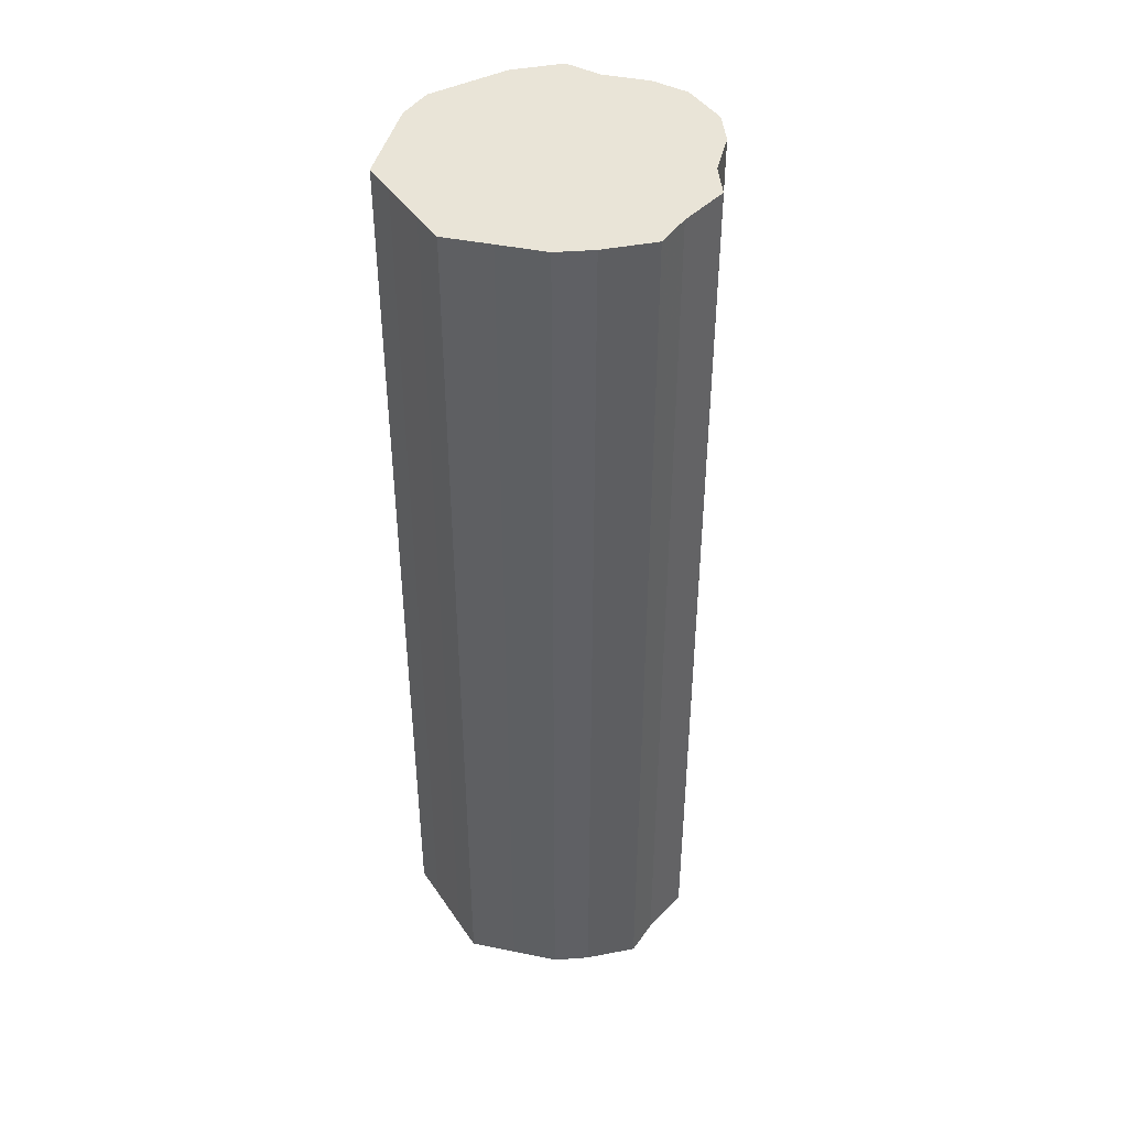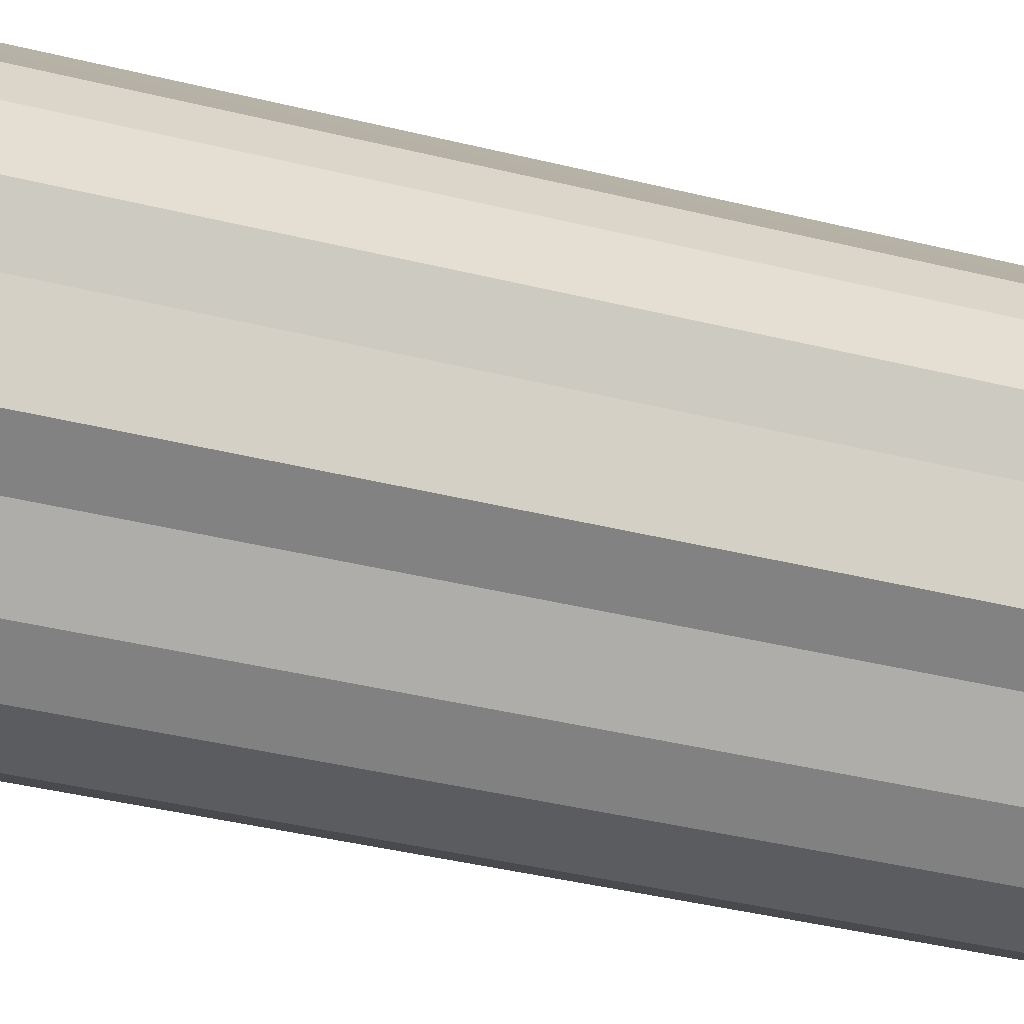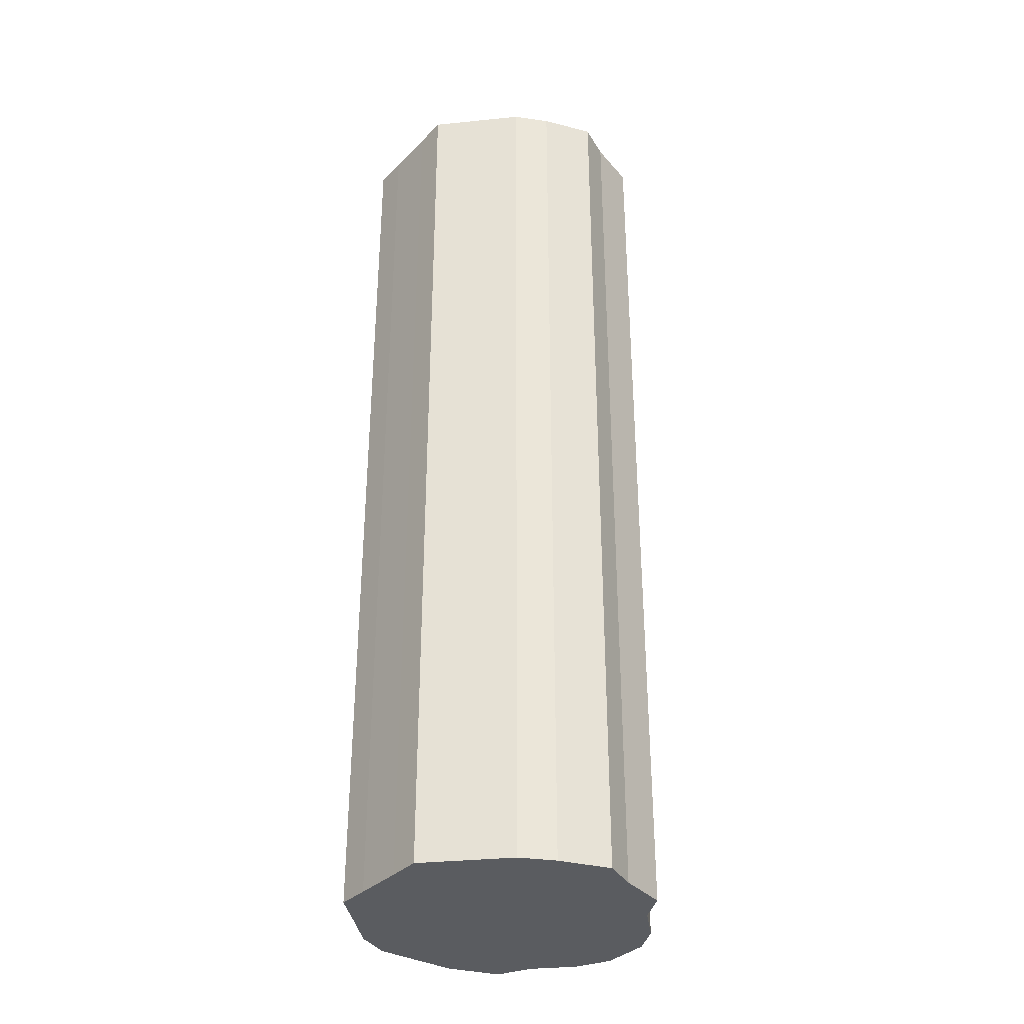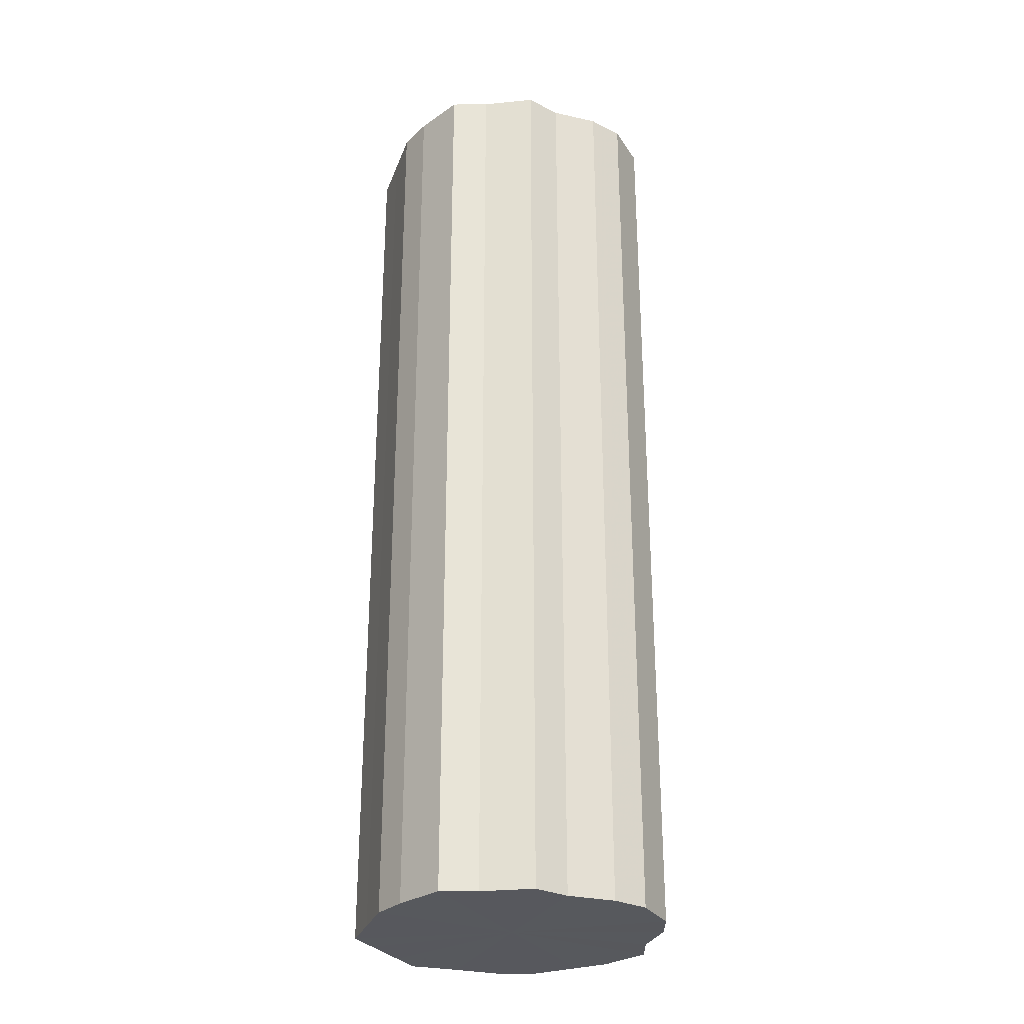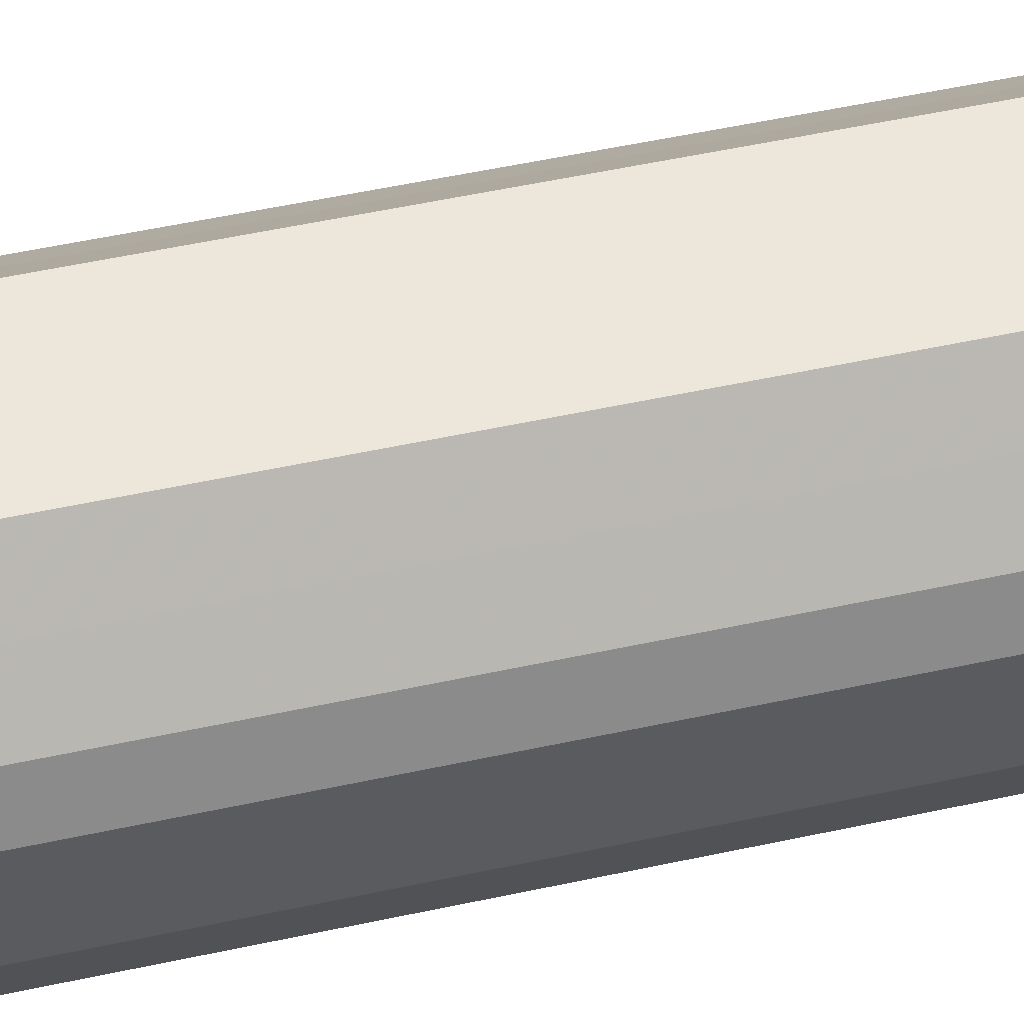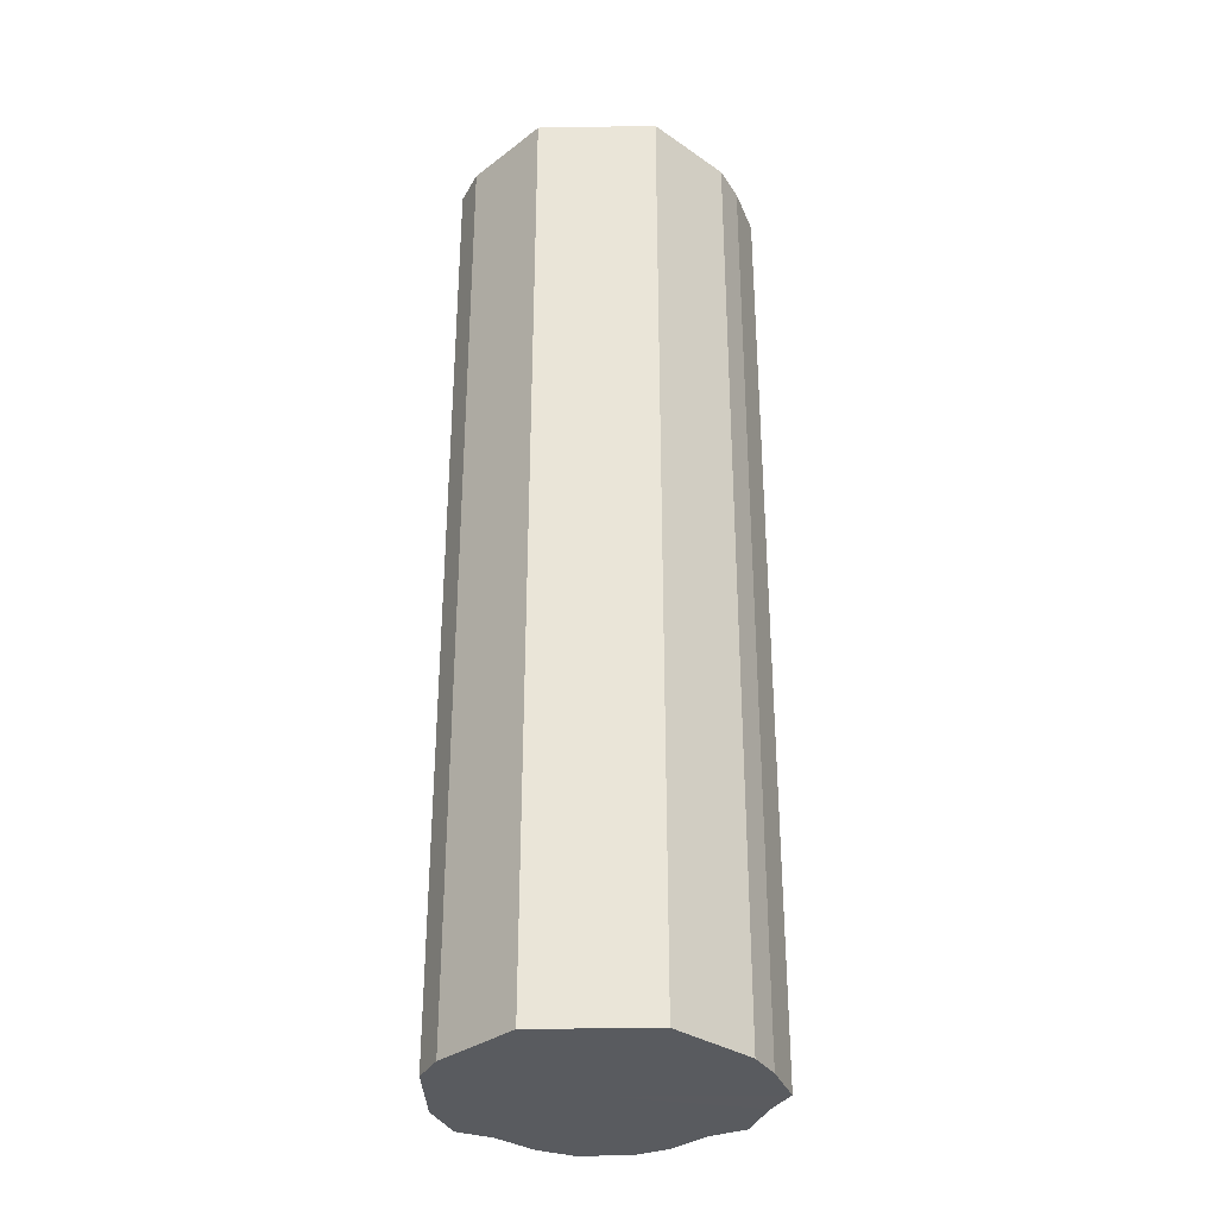
<metadata>
{"format":"obj","ext":"obj","renderer":"f3d","projection":"perspective","resolution":1024,"background":"white","views":[{"elev":43.1,"azim":-121.4,"up":"+Z"},{"elev":-34.6,"azim":-109.1,"up":"+Y"},{"elev":-34.2,"azim":-127.3,"up":"+Z"},{"elev":-29.0,"azim":-63.1,"up":"+Z"},{"elev":53.7,"azim":77.0,"up":"+Y"},{"elev":-32.5,"azim":-178.7,"up":"+Z"}]}
</metadata>
<code>
o 26094
v 2229 1862 15.02
v 2229 1862 15.02
v 2229 1862 15.59
v 2229 1862 15.02
v 2229 1862 15.59
v 2229 1862 15.02
v 2229 1862 15.59
v 2229 1862 15.02
v 2229 1862 15.59
v 2229 1862 15.02
v 2229 1862 15.59
v 2229 1862 15.02
v 2229 1862 15.59
v 2229 1862 15.02
v 2229 1862 15.59
v 2228 1862 15.02
v 2229 1862 15.59
v 2229 1862 15.02
v 2229 1862 15.59
v 2228 1862 15.02
v 2228 1862 15.59
v 2228 1862 15.02
v 2228 1862 15.59
v 2228 1862 15.02
v 2228 1862 15.59
v 2228 1862 15.02
v 2228 1862 15.59
v 2228 1862 15.02
v 2228 1862 15.59
v 2228 1862 15.02
v 2228 1862 15.59
v 2228 1862 15.02
v 2228 1862 15.59
v 2228 1862 15.02
v 2228 1862 15.59
v 2228 1862 15.02
v 2228 1862 15.59
v 2228 1862 15.02
v 2228 1862 15.59
v 2228 1862 15.02
v 2228 1862 15.59
v 2228 1862 15.02
v 2228 1862 15.59
v 2228 1862 15.59
v 2229 1862 15.59
v 2229 1862 15.02
v 2229 1862 15.59
v 2229 1862 15.02
v 2229 1862 15.59
v 2229 1862 15.59
v 2229 1862 15.02
v 2229 1862 15.59
v 2229 1862 15.02
v 2229 1862 15.02
v 2229 1862 15.59
v 2229 1862 15.59
v 2229 1862 15.02
v 2229 1862 15.59
v 2229 1862 15.02
v 2229 1862 15.02
v 2229 1862 15.59
v 2228 1862 15.59
v 2229 1862 15.02
v 2228 1862 15.59
v 2228 1862 15.02
v 2228 1862 15.02
v 2228 1862 15.59
v 2228 1862 15.59
v 2228 1862 15.02
v 2228 1862 15.59
v 2228 1862 15.02
v 2228 1862 15.02
v 2228 1862 15.59
v 2228 1862 15.59
v 2228 1862 15.02
v 2228 1862 15.59
v 2228 1862 15.02
v 2228 1862 15.02
v 2228 1862 15.59
v 2228 1862 15.59
v 2228 1862 15.02
v 2228 1862 15.59
v 2228 1862 15.02
v 2228 1862 15.02
v 2228 1862 15.59
v 2228 1862 15.59
v 2228 1862 15.02
v 2228 1862 15.02
v 2228 1862 15.02
v 2229 1862 15.02
v 2229 1862 15.02
v 2229 1862 15.02
v 2229 1862 15.02
v 2229 1862 15.02
v 2229 1862 15.02
v 2229 1862 15.02
v 2229 1862 15.02
v 2228 1862 15.02
v 2229 1862 15.02
v 2228 1862 15.02
v 2228 1862 15.02
v 2228 1862 15.02
v 2228 1862 15.02
v 2228 1862 15.02
v 2228 1862 15.02
v 2228 1862 15.02
v 2228 1862 15.02
v 2228 1862 15.02
v 2228 1862 15.02
v 2228 1862 15.02
v 2228 1862 15.02
v 2228 1862 15.59
v 2229 1862 15.59
v 2229 1862 15.59
v 2229 1862 15.59
v 2229 1862 15.59
v 2229 1862 15.59
v 2229 1862 15.59
v 2229 1862 15.59
v 2229 1862 15.59
v 2229 1862 15.59
v 2228 1862 15.59
v 2228 1862 15.59
v 2228 1862 15.59
v 2228 1862 15.59
v 2228 1862 15.59
v 2228 1862 15.59
v 2228 1862 15.59
v 2228 1862 15.59
v 2228 1862 15.59
v 2228 1862 15.59
v 2228 1862 15.59
v 2228 1862 15.59
v 2228 1862 15.59
f 1 2 3
f 2 4 5
f 6 1 7
f 4 8 9
f 10 6 11
f 8 12 13
f 14 10 15
f 12 16 17
f 18 14 19
f 16 20 21
f 22 18 23
f 20 24 25
f 26 22 27
f 24 28 29
f 30 26 31
f 28 32 33
f 34 30 35
f 32 36 37
f 38 34 39
f 36 40 41
f 42 38 43
f 40 42 44
f 45 46 47
f 47 48 49
f 50 51 45
f 52 53 50
f 49 54 55
f 56 57 52
f 58 59 56
f 55 60 61
f 62 63 58
f 64 65 62
f 61 66 67
f 68 69 64
f 70 71 68
f 67 72 73
f 74 75 70
f 76 77 74
f 73 78 79
f 80 81 76
f 82 83 80
f 79 84 85
f 86 87 82
f 85 88 86
f 89 90 91
f 89 92 90
f 89 91 93
f 89 94 92
f 89 93 95
f 89 96 94
f 89 95 97
f 89 98 96
f 89 97 99
f 89 100 98
f 89 99 101
f 89 102 100
f 89 101 103
f 89 104 102
f 89 103 105
f 89 106 104
f 89 105 107
f 89 108 106
f 89 107 109
f 89 110 108
f 89 109 111
f 89 111 110
f 112 113 114
f 112 115 113
f 112 114 116
f 112 117 115
f 112 116 118
f 112 119 117
f 112 118 120
f 112 121 119
f 112 120 122
f 112 123 121
f 112 122 124
f 112 125 123
f 112 124 126
f 112 127 125
f 112 126 128
f 112 129 127
f 112 128 130
f 112 131 129
f 112 130 132
f 112 133 131
f 112 132 134
f 112 134 133

</code>
